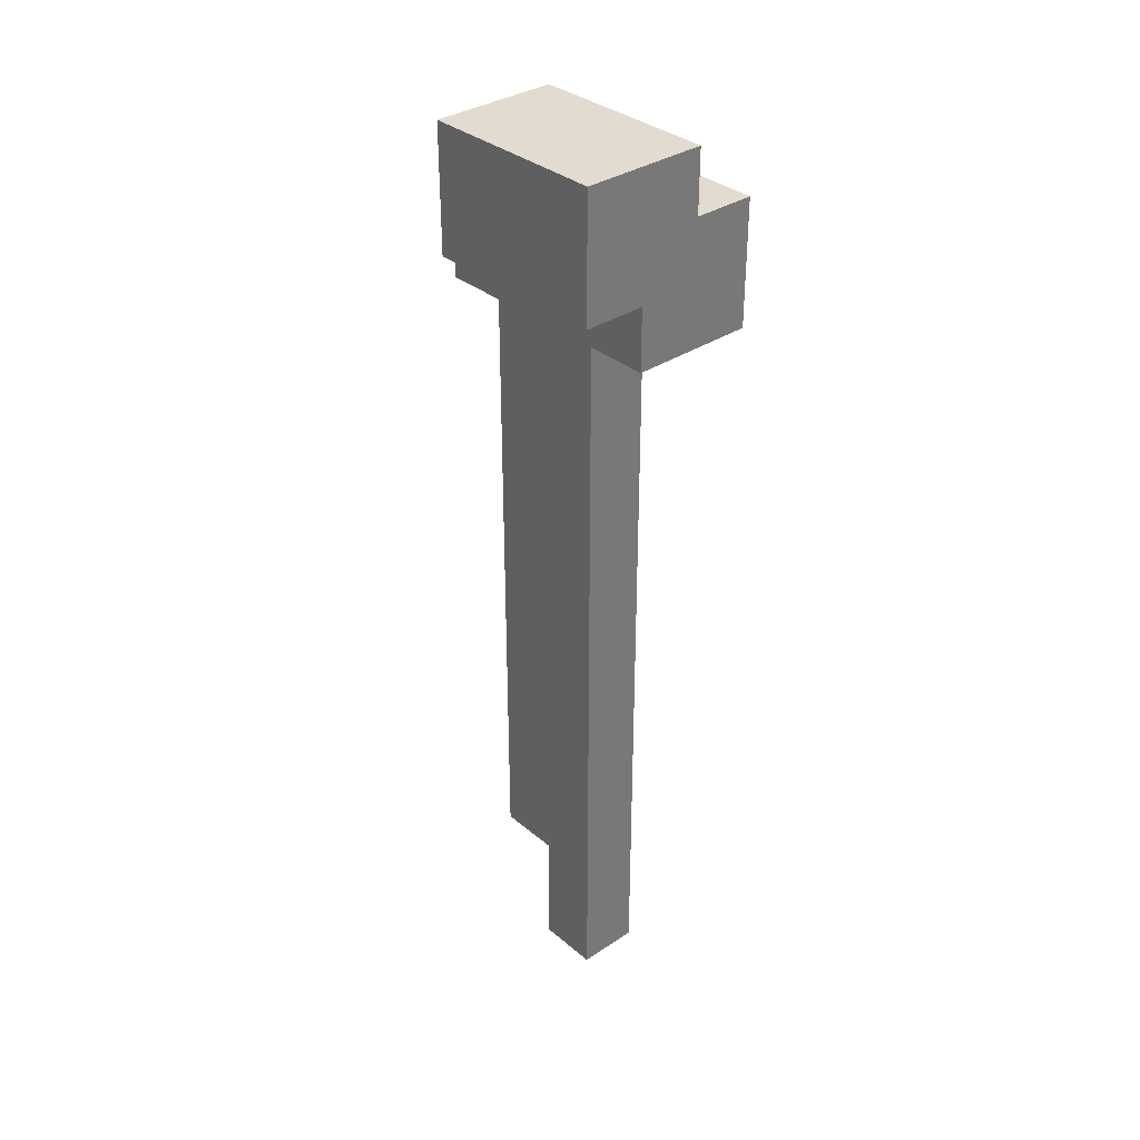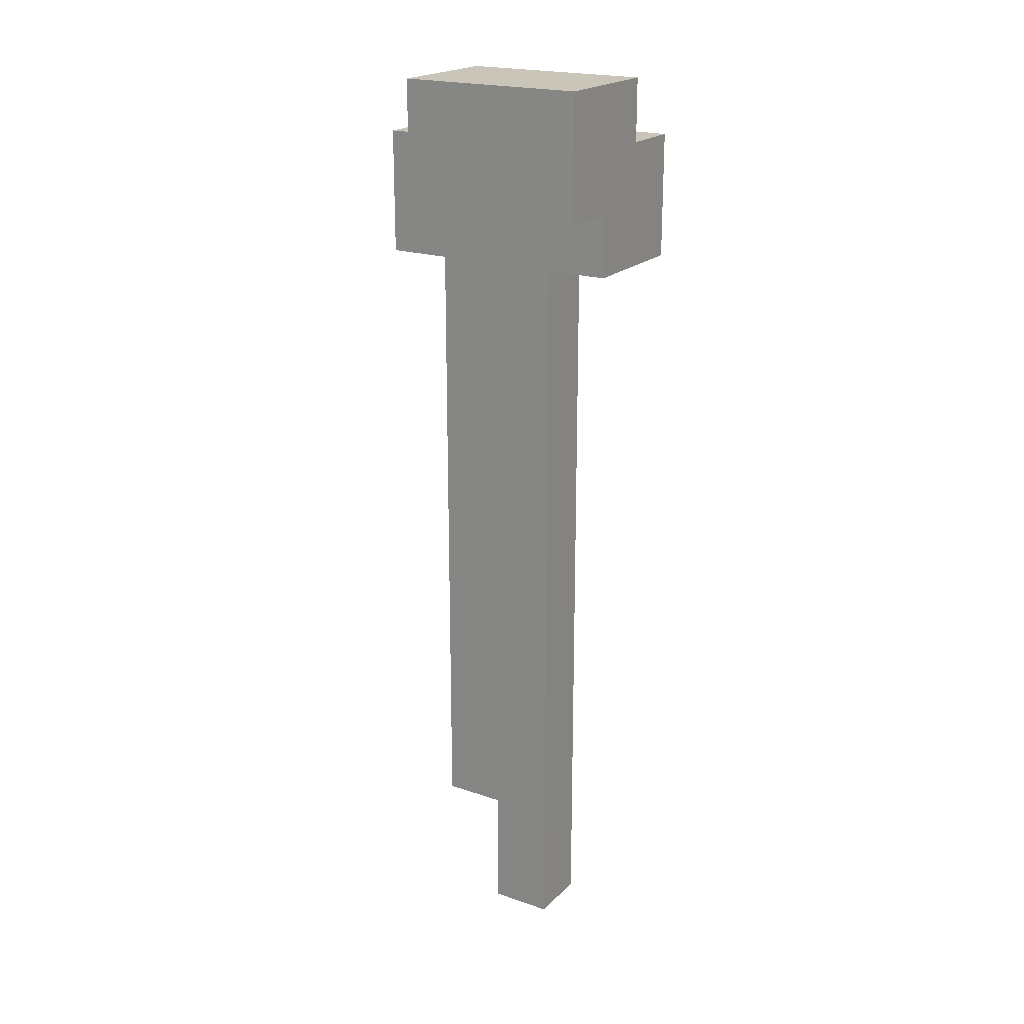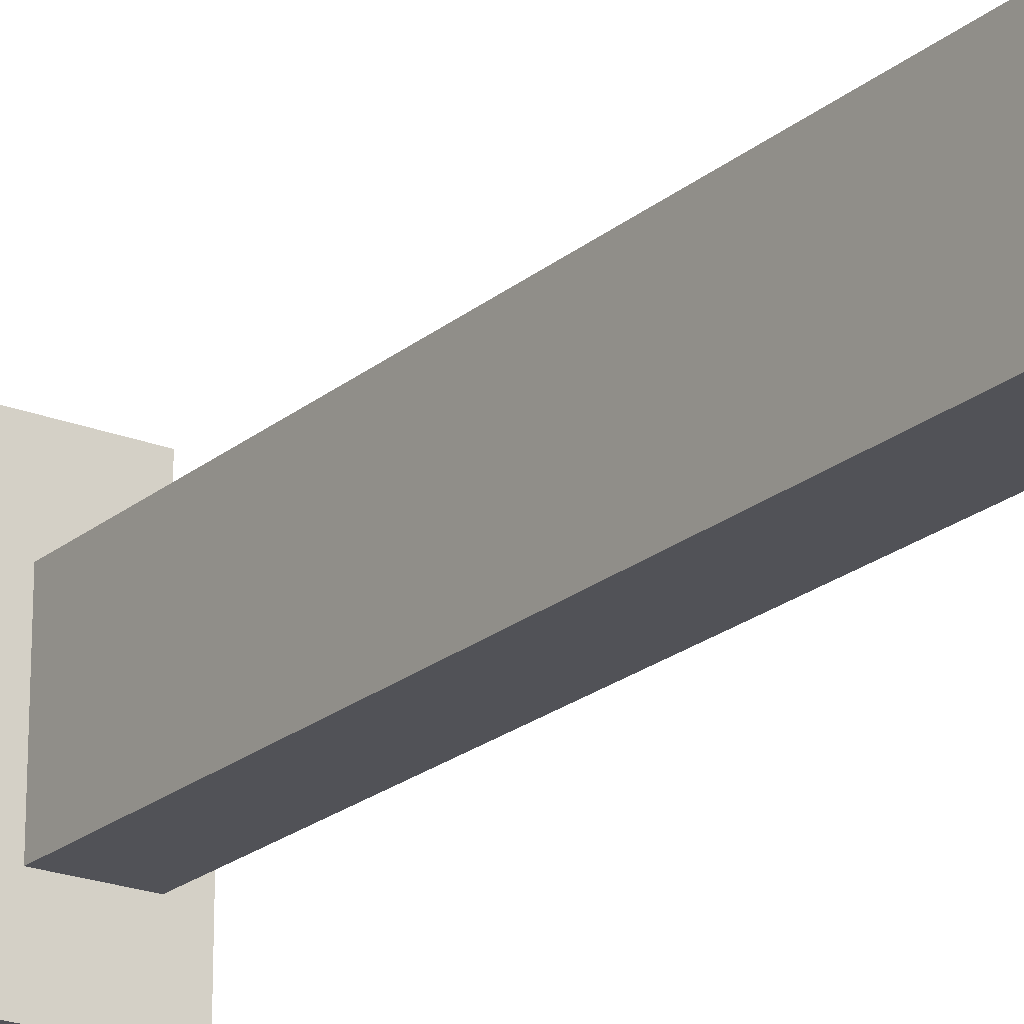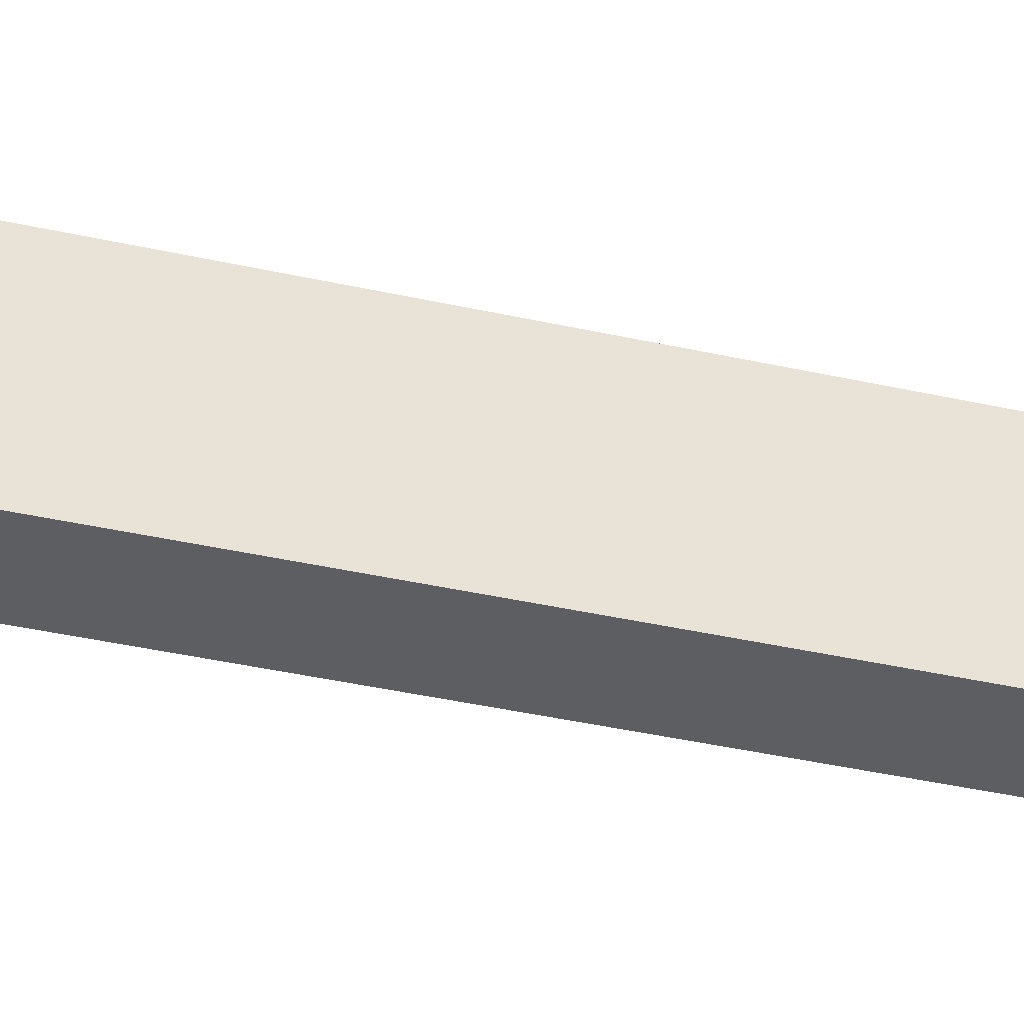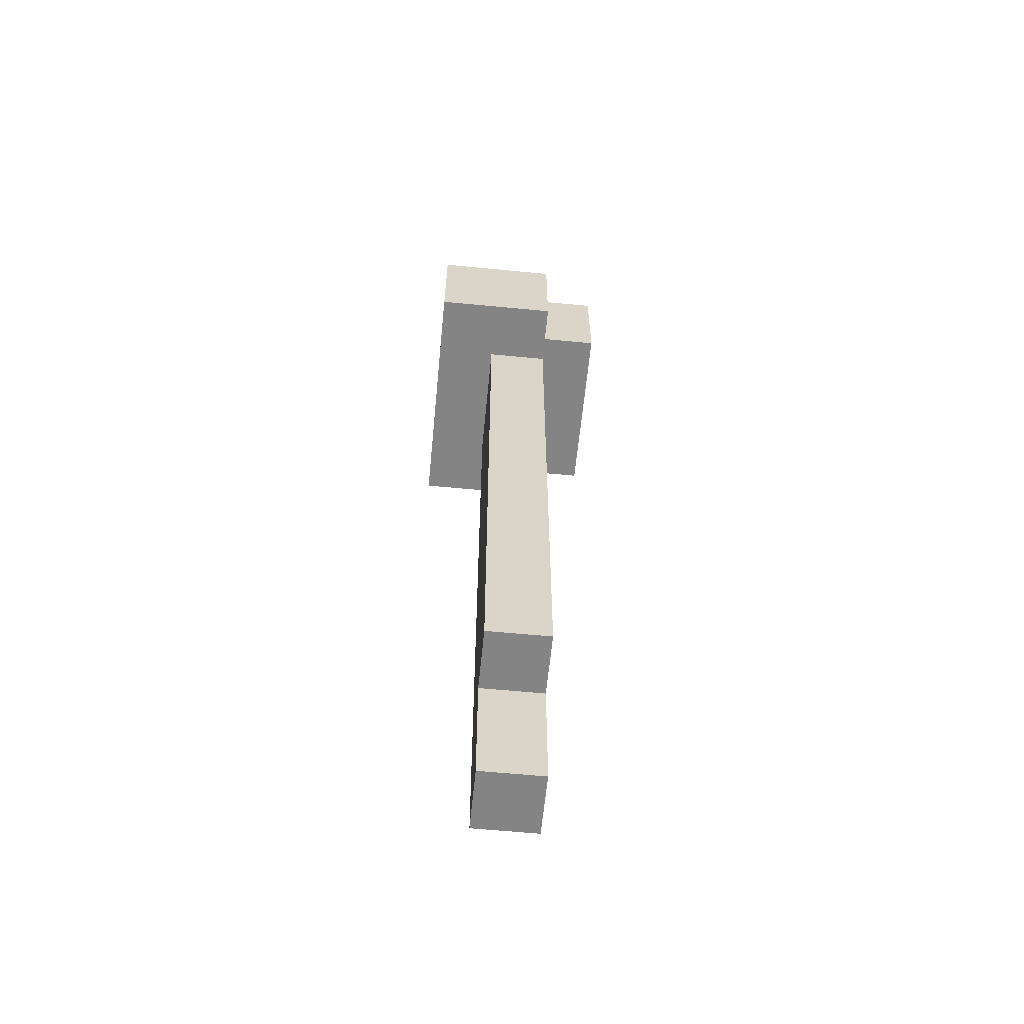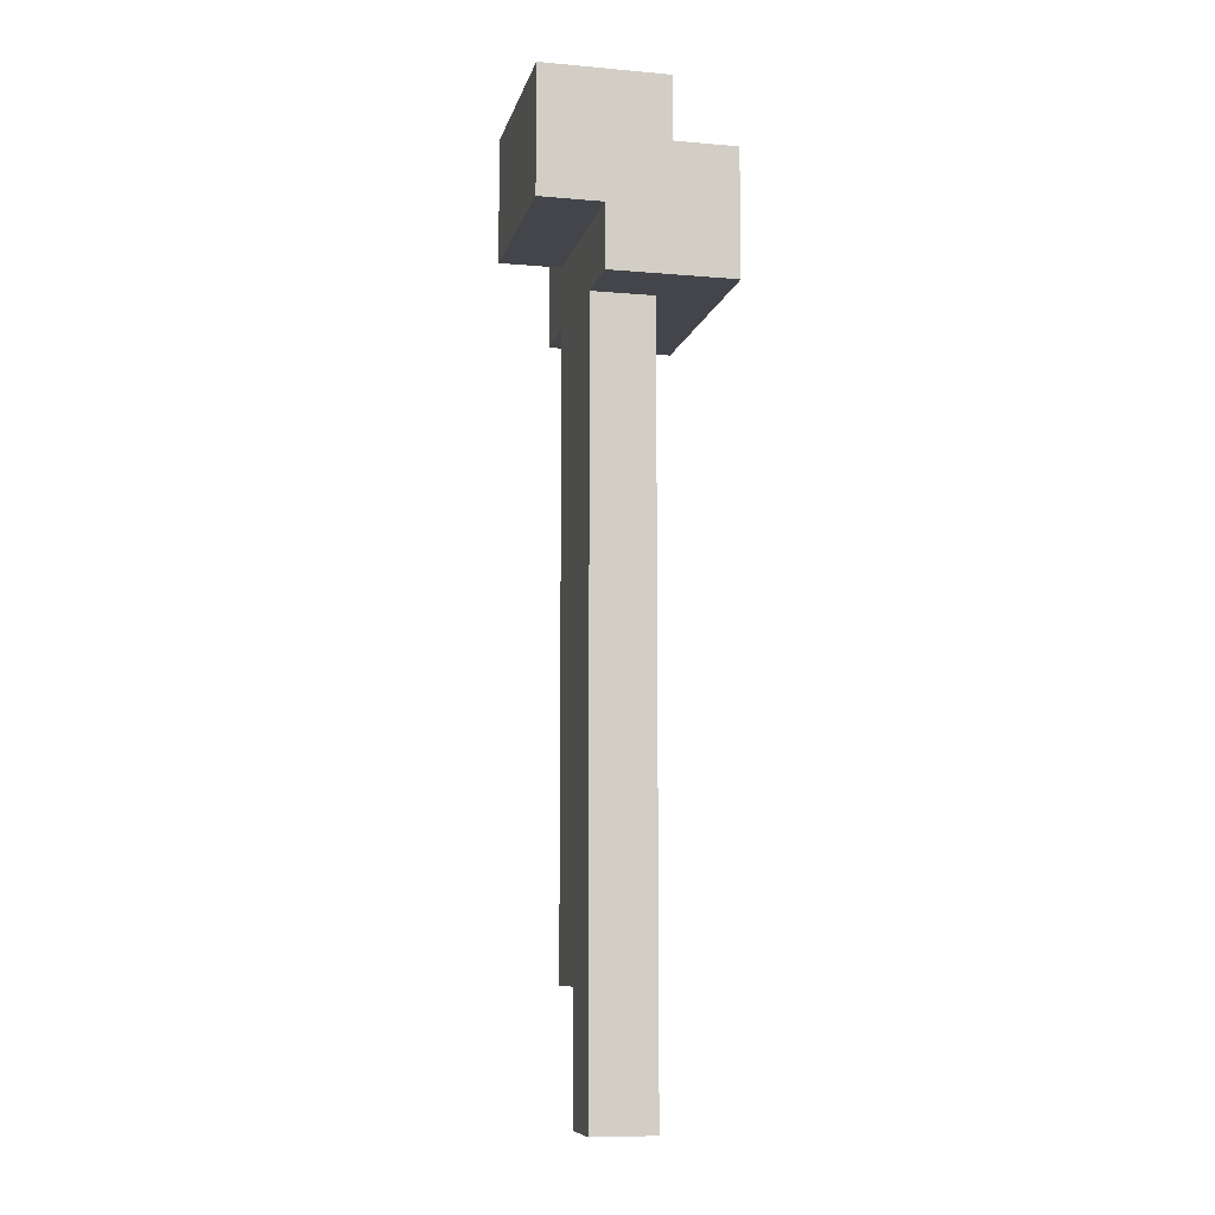
<metadata>
{"format":"obj","ext":"obj","renderer":"f3d","projection":"perspective","resolution":1024,"background":"white","views":[{"elev":34.4,"azim":138.1,"up":"+Y"},{"elev":20.7,"azim":121.6,"up":"+Y"},{"elev":-21.5,"azim":-35.1,"up":"+Z"},{"elev":-37.6,"azim":-106.3,"up":"+Z"},{"elev":-61.4,"azim":-5.6,"up":"+Y"},{"elev":-9.2,"azim":167.0,"up":"+Y"}]}
</metadata>
<code>
o
v -0.15 0.45 0.2
v -0.15 0.45 -0.2
v -0.15 0.65 0.2
v -0.15 0.65 -0.2
v -0.05 -0.75 0
v -0.05 -0.75 -0.1
v -0.05 -0.55 0.1
v -0.05 -0.55 0
v -0.05 0.45 0.1
v -0.05 0.45 -0.1
v -0.05 0.65 0.1
v -0.05 0.65 -0.2
v -0.05 0.75 0.1
v -0.05 0.75 -0.2
v 0.05 -0.75 0
v 0.05 -0.75 -0.1
v 0.05 -0.55 0.1
v 0.05 -0.55 0
v 0.05 0.45 0.2
v 0.05 0.45 0.1
v 0.05 0.45 -0.1
v 0.05 0.45 -0.2
v 0.05 0.55 0.1
v 0.05 0.55 -0.2
v 0.05 0.65 0.2
v 0.05 0.65 0.1
v 0.15 0.55 0.1
v 0.15 0.55 -0.2
v 0.15 0.75 0.1
v 0.15 0.75 -0.2
v -0.15 0.45 0.2
v -0.15 0.65 0.2
v 0.05 0.45 0.2
v 0.05 0.65 0.2
v -0.05 -0.55 0.1
v -0.05 0.45 0.1
v -0.05 0.65 0.1
v -0.05 0.75 0.1
v 0.05 -0.55 0.1
v 0.05 0.45 0.1
v 0.05 0.55 0.1
v 0.05 0.65 0.1
v 0.15 0.55 0.1
v 0.15 0.75 0.1
v -0.05 -0.75 0
v -0.05 -0.55 0
v 0.05 -0.75 0
v 0.05 -0.55 0
v -0.05 -0.75 -0.1
v -0.05 0.45 -0.1
v 0.05 -0.75 -0.1
v 0.05 0.45 -0.1
v -0.15 0.45 -0.2
v -0.15 0.65 -0.2
v -0.05 0.65 -0.2
v -0.05 0.75 -0.2
v 0.05 0.45 -0.2
v 0.05 0.55 -0.2
v 0.15 0.55 -0.2
v 0.15 0.75 -0.2
v -0.05 -0.75 0
v 0.05 -0.75 0
v -0.05 -0.75 -0.1
v 0.05 -0.75 -0.1
v -0.05 -0.55 0.1
v 0.05 -0.55 0.1
v -0.05 -0.55 0
v 0.05 -0.55 0
v -0.15 0.45 0.2
v 0.05 0.45 0.2
v -0.05 0.45 0.1
v 0.05 0.45 0.1
v -0.05 0.45 -0.1
v 0.05 0.45 -0.1
v -0.15 0.45 -0.2
v 0.05 0.45 -0.2
v 0.05 0.55 0.1
v 0.15 0.55 0.1
v 0.05 0.55 -0.2
v 0.15 0.55 -0.2
v -0.15 0.65 0.2
v 0.05 0.65 0.2
v -0.05 0.65 0.1
v 0.05 0.65 0.1
v -0.15 0.65 -0.2
v -0.05 0.65 -0.2
v -0.05 0.75 0.1
v 0.15 0.75 0.1
v -0.05 0.75 -0.2
v 0.15 0.75 -0.2
f 3 2 1
f 4 2 3
f 8 6 5
f 9 8 7
f 10 6 8
f 10 8 9
f 13 12 11
f 14 12 13
f 15 16 18
f 17 18 20
f 18 16 21
f 20 18 21
f 19 20 23
f 21 22 23
f 20 21 23
f 23 22 24
f 19 23 25
f 25 23 26
f 27 28 29
f 29 28 30
f 33 32 31
f 34 32 33
f 39 36 35
f 40 36 39
f 42 38 37
f 43 42 41
f 44 38 42
f 44 42 43
f 47 46 45
f 48 46 47
f 49 50 51
f 51 50 52
f 53 54 55
f 53 55 57
f 55 56 57
f 57 56 58
f 58 56 59
f 59 56 60
f 63 62 61
f 64 62 63
f 67 66 65
f 68 66 67
f 71 70 69
f 72 70 71
f 73 71 69
f 75 73 69
f 75 74 73
f 76 74 75
f 79 78 77
f 80 78 79
f 81 82 83
f 83 82 84
f 81 83 85
f 85 83 86
f 87 88 89
f 89 88 90

</code>
